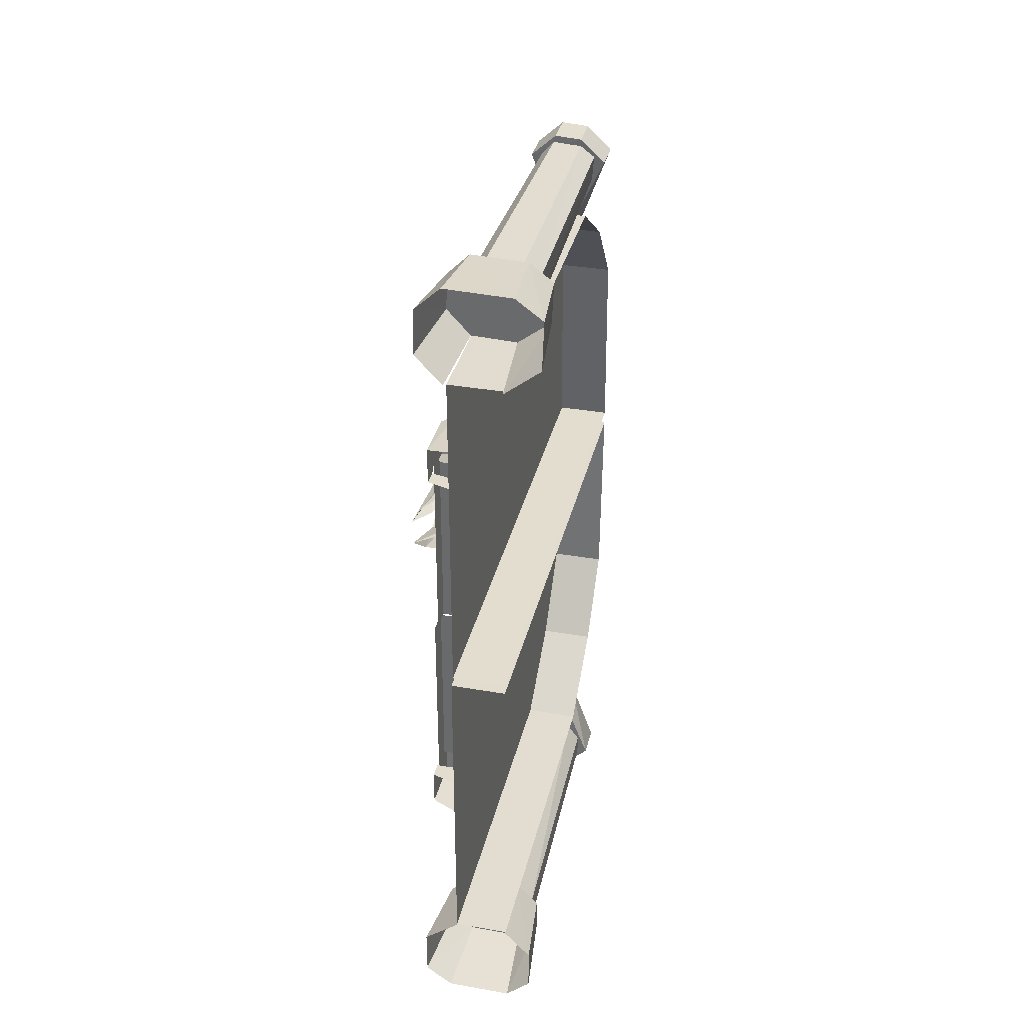
<metadata>
{"format":"obj","ext":"obj","renderer":"f3d","projection":"perspective","resolution":1024,"background":"white","views":[{"elev":34.8,"azim":13.2,"up":"+Z"}]}
</metadata>
<code>
o rams skull door_back
v -0.3 2.3 0
v -0.3 2.3 -0.03
v -0.3 2.57 -0.09
v -0.3 2.57 0.05
v -0.28 2.71 -0.1
v -0.3 2.55 -0.16
v -0.28 2.71 0.09
v -0.3 2.53 0.13
v -0.3 2.19 -0.15
v -0.26 1.84 -0.21
v -0.23 1.84 -0.26
v -0.17 2.21 -0.24
v -0.08 1.88 -0.32
v -0.01 2.21 -0.3
v -0.05 2.19 -0.13
v -0.13 1.83 -0.18
v -0.3 1.52 -0.12
v -0.25 1.63 -0.22
v -0.19 1.63 -0.22
v -0.19 1.66 -0.15
v -0.12 2.49 -0.36
v 0.15 2.59 -0.47
v 0 2.28 -0.13
v -0.02 2.62 -0.39
v 0.15 2.75 -0.39
v -0.1 2.67 -0.31
v 0.02 2.9 -0.34
v 0.3 2.9 -0.4
v -0.25 2.9 0
v 0.01 2.9 0.29
v -0.05 2.66 0.28
v 0.3 2.9 0.4
v 0.15 2.74 0.39
v -0.12 2.46 0.28
v 0.15 2.56 0.46
v -0.01 2.6 0.35
v -0.3 2.19 0.12
v -0.05 2.19 0.09
v 0 2.28 0.1
v -0.17 2.2 0.2
v -0.01 2.18 0.25
v -0.25 1.83 0.12
v -0.13 1.83 0.08
v -0.17 1.85 0.18
v -0.09 1.88 0.25
v -0.3 1.51 0.05
v -0.21 1.65 0.04
v -0.26 1.6 0.1
v -0.19 1.64 0.14
v -0.23 3.06 0.01
v -0.05 3.06 -0.24
v 0.3 3.06 -0.31
v -0.05 3.06 0.23
v 0.3 3.06 0.31
v 0.05 3.3 0.01
v 0.16 3.3 -0.12
v 0.3 3.3 -0.17
v 0.16 3.3 0.13
v 0.3 3.3 0.19
v 0.29 3.02 -1.85
v 0.3 3.05 -1.86
v 0.3 2.74 -1.5
v 0.26 2.68 -1.51
v 0.27 2.99 -1.84
v 0.16 2.6 -1.5
v 0.28 2.96 -1.83
v 0.2 2.54 -1.5
v 0.3 2.92 -1.81
v 0.3 2.52 -1.5
v 0.3 2.8 -1.28
v 0.24 2.71 -1.24
v 0.11 2.61 -1.2
v 0.15 2.56 -1.15
v 0.3 2.51 -1.15
v 0.3 2.94 -1.27
v 0.21 2.94 -1.22
v 0.07 2.94 -1.12
v 0.14 2.93 -1
v 0.3 2.89 -0.93
v 0.3 3.57 -0.75
v 0.18 3.57 -0.72
v 0.02 3.36 -0.68
v 0.11 3.17 -0.65
v 0.3 3.17 -0.65
v 0.01 3.18 0.65
v 0.3 3.13 0.68
v 0.03 3.36 0.68
v 0.2 3.57 0.7
v 0.3 3.57 0.71
v 0.06 2.94 0.96
v 0.3 2.93 0.93
v 0.1 2.95 1.09
v 0.24 2.95 1.19
v 0.3 2.95 1.26
v 0.11 2.59 1.22
v 0.29 2.54 1.16
v 0.16 2.65 1.24
v 0.24 2.75 1.27
v 0.3 2.83 1.28
v 0.16 2.62 1.49
v 0.29 2.56 1.48
v 0.2 2.67 1.5
v 0.25 2.75 1.48
v 0.3 2.8 1.4
v 0.3 2.56 1.48
v 0.24 3 1.8
v 0.3 2.95 1.81
v 0.26 3.03 1.82
v 0.28 3.06 1.84
v 0.31 3.08 1.85
v 0.63 2.19 -1.95
v 0.63 2.68 -1.61
v 0.32 2.68 -1.61
v 0.32 2.19 -1.95
v 0.32 0.12 -1.96
v 0.32 3.03 -1.17
v 0.32 3.08 -0.04
v 0.32 0.12 -0.03
v 0.63 3.08 -0.04
v 0.63 0.12 -0.03
v 0.63 3.03 -1.17
v 0.63 0.12 -1.96
v 0.33 3.08 0.04
v 0.33 0.12 0.03
v 0.63 0.12 0.03
v 0.63 3.08 0.04
v 0.33 3.03 1.16
v 0.63 3.03 1.16
v 0.33 2.68 1.6
v 0.63 2.68 1.6
v 0.33 2.19 1.94
v 0.63 2.19 1.94
v 0.33 0.12 1.95
v 0.63 0.12 1.95
v 0.1 0.71 -1.09
v 0.1 0.71 -0.01
v 0.1 0.67 -0.01
v 0.1 0.62 -0.01
v 0.1 0.58 -0.01
v 0.1 0.58 -1.09
v 0.1 0.63 -1.25
v 0.1 0.7 -1.25
v 0.23 0.84 -1.33
v 0.23 0.84 -1.09
v 0.09 0.8 -1.09
v 0.09 0.8 -1.3
v 0.09 0.49 -1.3
v 0.09 0.71 -1.09
v 0.08 0.68 -1.23
v 0.09 0.63 -1.23
v 0.09 0.58 -1.09
v 0.09 0.49 -1.09
v 0.23 0.74 -1.09
v 0.23 0.58 -1.09
v 0.23 0.45 -1.09
v 0.23 0.7 -1.25
v 0.23 0.63 -1.25
v 0.23 0.45 -1.33
v 0.23 0.63 -1.23
v 0.23 0.71 -1.09
v 0.23 0.71 -0.01
v 0.1 1.37 -1.1
v 0.1 1.37 -0.02
v 0.1 1.33 -0.02
v 0.1 1.28 -0.02
v 0.1 1.24 -0.02
v 0.1 1.24 -1.1
v 0.1 1.29 -1.26
v 0.1 1.36 -1.26
v 0.23 1.5 -1.34
v 0.23 1.5 -1.1
v 0.09 1.46 -1.1
v 0.09 1.46 -1.31
v 0.09 1.15 -1.31
v 0.09 1.37 -1.1
v 0.08 1.34 -1.24
v 0.09 1.29 -1.24
v 0.09 1.24 -1.1
v 0.09 1.15 -1.1
v 0.23 1.4 -1.1
v 0.23 1.24 -1.1
v 0.23 1.11 -1.1
v 0.23 1.36 -1.26
v 0.23 1.29 -1.26
v 0.23 1.11 -1.34
v 0.23 1.29 -1.24
v 0.23 1.37 -1.1
v 0.23 1.37 -0.02
v 0.23 1.37 1.1
v 0.23 1.5 1.1
v 0.09 1.46 1.1
v 0.09 1.37 1.1
v 0.17 1.5 1.34
v 0.09 1.46 1.31
v 0.23 1.33 1.26
v 0.09 1.33 1.24
v 0.1 1.33 1.26
v 0.1 1.37 1.1
v 0.23 1.33 1.24
v 0.23 1.5 1.08
v 0.17 1.5 1.32
v 0.09 1.46 1.29
v 0.09 1.45 1.08
v 0.09 1.16 1.29
v 0.09 1.16 1.08
v 0.09 1.25 1.08
v 0.08 1.28 1.22
v 0.09 1.33 1.22
v 0.09 1.37 1.08
v 0.09 1.46 1.08
v 0.23 1.12 1.32
v 0.23 1.12 1.08
v 0.23 1.22 1.08
v 0.23 1.26 1.24
v 0.1 1.25 1.08
v 0.1 1.25 0.01
v 0.1 1.29 0.01
v 0.1 1.34 0.01
v 0.1 1.37 0.01
v 0.1 1.37 1.08
v 0.1 1.33 1.24
v 0.1 1.26 1.24
v 0.23 1.37 0.01
v 0.23 1.37 1.08
v 0.25 0.83 1.08
v 0.19 0.83 1.32
v 0.11 0.79 1.29
v 0.11 0.78 1.08
v 0.11 0.49 1.29
v 0.11 0.49 1.08
v 0.11 0.58 1.08
v 0.1 0.61 1.22
v 0.11 0.66 1.22
v 0.11 0.7 1.08
v 0.11 0.79 1.08
v 0.25 0.45 1.32
v 0.25 0.45 1.08
v 0.25 0.55 1.08
v 0.25 0.59 1.24
v 0.25 0.66 1.24
v 0.12 0.58 1.08
v 0.12 0.58 0.01
v 0.12 0.62 0.01
v 0.12 0.67 0.01
v 0.12 0.7 0.01
v 0.12 0.7 1.08
v 0.12 0.66 1.24
v 0.12 0.59 1.24
v 0.25 0.7 0.01
v 0.25 0.7 1.08
v 0.58 2.23 -2.42
v 0.72 2.23 -2.29
v 0.72 2.43 -2.29
v 0.58 2.43 -2.42
v 0.58 2.24 -1.94
v 0.58 2.39 -1.84
v 0.44 2.24 -1.94
v 0.44 2.39 -1.84
v 0.29 2.23 -2.29
v 0.29 2.43 -2.29
v 0.43 2.23 -2.42
v 0.43 2.43 -2.42
v 0.69 0.57 -2.32
v 0.69 0.57 -2.16
v 0.66 2.23 -2.18
v 0.66 2.23 -2.3
v 0.32 0.57 -2.16
v 0.32 0.57 -2.34
v 0.35 2.23 -2.32
v 0.35 2.23 -2.18
v 0.41 0.57 -2.41
v 0.43 2.23 -2.38
v 0.61 0.57 -2.41
v 0.59 2.23 -2.38
v 0.44 0.57 -2.06
v 0.45 2.23 -2.08
v 0.6 0.57 -2.06
v 0.59 2.23 -2.08
v 0.78 0.11 -2.38
v 0.78 0.11 -2.12
v 0.73 0.57 -2.14
v 0.73 0.57 -2.35
v 0.12 0.11 -2.12
v 0.12 0.11 -2.4
v 0.17 0.57 -2.37
v 0.17 0.57 -2.14
v 0.27 0.11 -2.51
v 0.3 0.57 -2.47
v 0.64 0.11 -2.51
v 0.61 0.57 -2.47
v 0.32 0.11 -1.96
v 0.35 0.57 -2
v 0.63 0.11 -1.96
v 0.6 0.57 -2
v 0.44 2.21 2.42
v 0.3 2.21 2.29
v 0.3 2.41 2.29
v 0.44 2.41 2.42
v 0.43 2.22 1.94
v 0.43 2.37 1.84
v 0.57 2.22 1.93
v 0.57 2.37 1.83
v 0.73 2.21 2.28
v 0.73 2.41 2.28
v 0.59 2.21 2.41
v 0.59 2.41 2.41
v 0.33 0.55 2.32
v 0.32 0.55 2.16
v 0.35 2.21 2.18
v 0.36 2.21 2.3
v 0.69 0.55 2.15
v 0.7 0.55 2.33
v 0.67 2.21 2.31
v 0.66 2.21 2.17
v 0.61 0.55 2.4
v 0.59 2.21 2.37
v 0.41 0.55 2.41
v 0.43 2.21 2.38
v 0.57 0.55 2.05
v 0.56 2.21 2.07
v 0.41 0.55 2.06
v 0.42 2.21 2.08
v 0.18 0.09 2.38
v 0.17 0.09 2.12
v 0.22 0.55 2.14
v 0.23 0.55 2.35
v 0.83 0.09 2.11
v 0.84 0.09 2.39
v 0.79 0.55 2.36
v 0.78 0.55 2.13
v 0.69 0.09 2.5
v 0.66 0.55 2.46
v 0.32 0.09 2.51
v 0.35 0.55 2.47
v 0.63 0.09 1.95
v 0.6 0.55 1.99
v 0.32 0.09 1.96
v 0.35 0.55 2
f 1 2 3 4
f 5 3 6
f 4 3 5 7
f 7 8 4
f 9 10 11 12
f 12 11 13 14
f 15 16 10 9
f 10 17 18 11
f 11 18 19 13
f 16 20 17 10
f 6 9 12 21
f 21 12 14 22
f 23 15 9 6
f 24 21 22 25
f 5 6 21 26
f 27 26 25 28
f 29 5 26 27
f 30 31 7 29
f 32 33 31 30
f 31 34 8 7
f 33 35 34 36
f 8 37 38 39
f 34 40 37 8
f 35 41 40 34
f 37 42 43 38
f 40 44 42 37
f 41 45 44 40
f 42 46 47 43
f 44 48 46 42
f 45 49 48 44
f 7 5 29
f 50 29 27 51
f 51 27 28 52
f 53 30 29 50
f 54 32 30 53
f 55 50 51 56
f 56 51 52 57
f 58 53 50 55
f 59 54 53 58
f 55 56 57 59 58
f 60 61 62 63
f 64 60 63 65
f 66 64 65 67
f 68 66 67 69
f 63 62 70 71
f 65 63 71 72
f 67 65 72 73
f 69 67 73 74
f 71 70 75 76
f 72 71 76 77
f 73 72 77 78
f 74 73 78 79
f 76 75 80 81
f 77 76 81 82
f 78 77 82 83
f 79 78 83 84
f 81 80 57 56
f 82 81 56 51
f 83 82 51 27
f 84 83 27 28
f 32 30 85 86
f 30 53 87 85
f 53 58 88 87
f 58 59 89 88
f 86 85 90 91
f 85 87 92 90
f 87 88 93 92
f 88 89 94 93
f 91 90 95 96
f 90 92 97 95
f 92 93 98 97
f 93 94 99 98
f 96 95 100 101
f 95 97 102 100
f 97 98 103 102
f 98 99 104 103
f 105 100 106 107
f 100 102 108 106
f 102 103 109 108
f 103 104 110 109
f 111 112 113 114
f 115 114 113 116 117 118
f 119 120 118 117
f 121 119 117 116
f 112 121 116 113
f 122 111 114 115
f 123 124 125 126
f 127 123 126 128
f 129 127 128 130
f 131 129 130 132
f 133 131 132 134
f 124 123 127 129 131 133
f 135 136 137 138 139 140 141 142
f 143 144 145 146
f 147 146 145 148 149 150 151 152
f 144 153 148 145
f 154 155 152 151
f 156 157 150 149
f 157 154 151 150
f 158 143 146 147
f 141 140 154 159
f 136 135 160 161
f 162 163 164 165 166 167 168 169
f 170 171 172 173
f 174 173 172 175 176 177 178 179
f 171 180 175 172
f 181 182 179 178
f 183 184 177 176
f 184 181 178 177
f 185 170 173 174
f 168 167 181 186
f 163 162 187 188
f 189 190 191 192
f 193 190 191 194
f 195 189 192 196
f 197 198 189 199
f 200 201 202 203
f 202 204 205 206 207 208 209 210
f 201 211 204 202
f 212 213 206 205
f 214 199 208 207
f 215 216 217 218 219 220 221 222
f 220 219 223 224
f 225 226 227 228
f 227 229 230 231 232 233 234 235
f 226 236 229 227
f 237 238 231 230
f 239 240 233 232
f 241 242 243 244 245 246 247 248
f 246 245 249 250
f 251 252 253 254
f 252 255 256 253
f 255 257 258 256
f 257 259 260 258
f 259 261 262 260
f 261 251 254 262
f 261 259 257 255 252 251
f 254 253 256 258 260 262
f 263 264 265 266
f 267 268 269 270
f 268 271 272 269
f 273 263 266 274
f 275 267 270 276
f 264 277 278 265
f 278 276 270 269 272 274 266 265
f 271 273 274 272
f 279 280 281 282
f 283 284 285 286
f 284 287 288 285
f 289 279 282 290
f 291 283 286 292
f 280 293 294 281
f 294 292 286 285 288 290 282 281
f 287 289 290 288
f 295 296 297 298
f 296 299 300 297
f 299 301 302 300
f 301 303 304 302
f 303 305 306 304
f 305 295 298 306
f 305 303 301 299 296 295
f 298 297 300 302 304 306
f 307 308 309 310
f 311 312 313 314
f 312 315 316 313
f 317 307 310 318
f 319 311 314 320
f 308 321 322 309
f 322 320 314 313 316 318 310 309
f 315 317 318 316
f 323 324 325 326
f 327 328 329 330
f 328 331 332 329
f 333 323 326 334
f 335 327 330 336
f 324 337 338 325
f 338 336 330 329 332 334 326 325
f 331 333 334 332
o rams skull door_front
v -0.3 2.3 0
v -0.3 2.3 -0.03
v -0.3 2.57 -0.09
v -0.3 2.57 0.05
v -0.28 2.71 -0.1
v -0.3 2.55 -0.16
v -0.28 2.71 0.09
v -0.3 2.53 0.13
v -0.3 2.19 -0.15
v -0.26 1.84 -0.21
v -0.23 1.84 -0.26
v -0.17 2.21 -0.24
v -0.08 1.88 -0.32
v -0.01 2.21 -0.3
v -0.05 2.19 -0.13
v -0.13 1.83 -0.18
v -0.3 1.52 -0.12
v -0.25 1.63 -0.22
v -0.19 1.63 -0.22
v -0.19 1.66 -0.15
v -0.12 2.49 -0.36
v 0.15 2.59 -0.47
v 0 2.28 -0.13
v -0.02 2.62 -0.39
v 0.15 2.75 -0.39
v -0.1 2.67 -0.31
v 0.02 2.9 -0.34
v 0.3 2.9 -0.4
v -0.25 2.9 0
v 0.01 2.9 0.29
v -0.05 2.66 0.28
v 0.3 2.9 0.4
v 0.15 2.74 0.39
v -0.12 2.46 0.28
v 0.15 2.56 0.46
v -0.01 2.6 0.35
v -0.3 2.19 0.12
v -0.05 2.19 0.09
v 0 2.28 0.1
v -0.17 2.2 0.2
v -0.01 2.18 0.25
v -0.25 1.83 0.12
v -0.13 1.83 0.08
v -0.17 1.85 0.18
v -0.09 1.88 0.25
v -0.3 1.51 0.05
v -0.21 1.65 0.04
v -0.26 1.6 0.1
v -0.19 1.64 0.14
v -0.23 3.06 0.01
v -0.05 3.06 -0.24
v 0.3 3.06 -0.31
v -0.05 3.06 0.23
v 0.3 3.06 0.31
v 0.05 3.3 0.01
v 0.16 3.3 -0.12
v 0.3 3.3 -0.17
v 0.16 3.3 0.13
v 0.3 3.3 0.19
v 0.29 3.02 -1.85
v 0.3 3.05 -1.86
v 0.3 2.74 -1.5
v 0.26 2.68 -1.51
v 0.27 2.99 -1.84
v 0.16 2.6 -1.5
v 0.28 2.96 -1.83
v 0.2 2.54 -1.5
v 0.3 2.92 -1.81
v 0.3 2.52 -1.5
v 0.3 2.8 -1.28
v 0.24 2.71 -1.24
v 0.11 2.61 -1.2
v 0.15 2.56 -1.15
v 0.3 2.51 -1.15
v 0.3 2.94 -1.27
v 0.21 2.94 -1.22
v 0.07 2.94 -1.12
v 0.14 2.93 -1
v 0.3 2.89 -0.93
v 0.3 3.57 -0.75
v 0.18 3.57 -0.72
v 0.02 3.36 -0.68
v 0.11 3.17 -0.65
v 0.3 3.17 -0.65
v 0.01 3.18 0.65
v 0.3 3.13 0.68
v 0.03 3.36 0.68
v 0.2 3.57 0.7
v 0.3 3.57 0.71
v 0.06 2.94 0.96
v 0.3 2.93 0.93
v 0.1 2.95 1.09
v 0.24 2.95 1.19
v 0.3 2.95 1.26
v 0.11 2.59 1.22
v 0.29 2.54 1.16
v 0.16 2.65 1.24
v 0.24 2.75 1.27
v 0.3 2.83 1.28
v 0.16 2.62 1.49
v 0.29 2.56 1.48
v 0.2 2.67 1.5
v 0.25 2.75 1.48
v 0.3 2.8 1.4
v 0.3 2.56 1.48
v 0.24 3 1.8
v 0.3 2.95 1.81
v 0.26 3.03 1.82
v 0.28 3.06 1.84
v 0.31 3.08 1.85
v 0.63 2.19 -1.95
v 0.63 2.68 -1.61
v 0.32 2.68 -1.61
v 0.32 2.19 -1.95
v 0.32 0.12 -1.96
v 0.32 3.03 -1.17
v 0.32 3.08 -0.04
v 0.32 0.12 -0.03
v 0.63 3.08 -0.04
v 0.63 0.12 -0.03
v 0.63 3.03 -1.17
v 0.63 0.12 -1.96
v 0.33 3.08 0.04
v 0.33 0.12 0.03
v 0.63 0.12 0.03
v 0.63 3.08 0.04
v 0.33 3.03 1.16
v 0.63 3.03 1.16
v 0.33 2.68 1.6
v 0.63 2.68 1.6
v 0.33 2.19 1.94
v 0.63 2.19 1.94
v 0.33 0.12 1.95
v 0.63 0.12 1.95
v 0.1 0.71 -1.09
v 0.1 0.71 -0.01
v 0.1 0.67 -0.01
v 0.1 0.62 -0.01
v 0.1 0.58 -0.01
v 0.1 0.58 -1.09
v 0.1 0.63 -1.25
v 0.1 0.7 -1.25
v 0.23 0.84 -1.33
v 0.23 0.84 -1.09
v 0.09 0.8 -1.09
v 0.09 0.8 -1.3
v 0.09 0.49 -1.3
v 0.09 0.71 -1.09
v 0.08 0.68 -1.23
v 0.09 0.63 -1.23
v 0.09 0.58 -1.09
v 0.09 0.49 -1.09
v 0.23 0.74 -1.09
v 0.23 0.58 -1.09
v 0.23 0.45 -1.09
v 0.23 0.7 -1.25
v 0.23 0.63 -1.25
v 0.23 0.45 -1.33
v 0.23 0.63 -1.23
v 0.23 0.71 -1.09
v 0.23 0.71 -0.01
v 0.1 1.37 -1.1
v 0.1 1.37 -0.02
v 0.1 1.33 -0.02
v 0.1 1.28 -0.02
v 0.1 1.24 -0.02
v 0.1 1.24 -1.1
v 0.1 1.29 -1.26
v 0.1 1.36 -1.26
v 0.23 1.5 -1.34
v 0.23 1.5 -1.1
v 0.09 1.46 -1.1
v 0.09 1.46 -1.31
v 0.09 1.15 -1.31
v 0.09 1.37 -1.1
v 0.08 1.34 -1.24
v 0.09 1.29 -1.24
v 0.09 1.24 -1.1
v 0.09 1.15 -1.1
v 0.23 1.4 -1.1
v 0.23 1.24 -1.1
v 0.23 1.11 -1.1
v 0.23 1.36 -1.26
v 0.23 1.29 -1.26
v 0.23 1.11 -1.34
v 0.23 1.29 -1.24
v 0.23 1.37 -1.1
v 0.23 1.37 -0.02
v 0.23 1.37 1.1
v 0.23 1.5 1.1
v 0.09 1.46 1.1
v 0.09 1.37 1.1
v 0.17 1.5 1.34
v 0.09 1.46 1.31
v 0.23 1.33 1.26
v 0.09 1.33 1.24
v 0.1 1.33 1.26
v 0.1 1.37 1.1
v 0.23 1.33 1.24
v 0.23 1.5 1.08
v 0.17 1.5 1.32
v 0.09 1.46 1.29
v 0.09 1.45 1.08
v 0.09 1.16 1.29
v 0.09 1.16 1.08
v 0.09 1.25 1.08
v 0.08 1.28 1.22
v 0.09 1.33 1.22
v 0.09 1.37 1.08
v 0.09 1.46 1.08
v 0.23 1.12 1.32
v 0.23 1.12 1.08
v 0.23 1.22 1.08
v 0.23 1.26 1.24
v 0.1 1.25 1.08
v 0.1 1.25 0.01
v 0.1 1.29 0.01
v 0.1 1.34 0.01
v 0.1 1.37 0.01
v 0.1 1.37 1.08
v 0.1 1.33 1.24
v 0.1 1.26 1.24
v 0.23 1.37 0.01
v 0.23 1.37 1.08
v 0.25 0.83 1.08
v 0.19 0.83 1.32
v 0.11 0.79 1.29
v 0.11 0.78 1.08
v 0.11 0.49 1.29
v 0.11 0.49 1.08
v 0.11 0.58 1.08
v 0.1 0.61 1.22
v 0.11 0.66 1.22
v 0.11 0.7 1.08
v 0.11 0.79 1.08
v 0.25 0.45 1.32
v 0.25 0.45 1.08
v 0.25 0.55 1.08
v 0.25 0.59 1.24
v 0.25 0.66 1.24
v 0.12 0.58 1.08
v 0.12 0.58 0.01
v 0.12 0.62 0.01
v 0.12 0.67 0.01
v 0.12 0.7 0.01
v 0.12 0.7 1.08
v 0.12 0.66 1.24
v 0.12 0.59 1.24
v 0.25 0.7 0.01
v 0.25 0.7 1.08
v 0.58 2.23 -2.42
v 0.72 2.23 -2.29
v 0.72 2.43 -2.29
v 0.58 2.43 -2.42
v 0.58 2.24 -1.94
v 0.58 2.39 -1.84
v 0.44 2.24 -1.94
v 0.44 2.39 -1.84
v 0.29 2.23 -2.29
v 0.29 2.43 -2.29
v 0.43 2.23 -2.42
v 0.43 2.43 -2.42
v 0.69 0.57 -2.32
v 0.69 0.57 -2.16
v 0.66 2.23 -2.18
v 0.66 2.23 -2.3
v 0.32 0.57 -2.16
v 0.32 0.57 -2.34
v 0.35 2.23 -2.32
v 0.35 2.23 -2.18
v 0.41 0.57 -2.41
v 0.43 2.23 -2.38
v 0.61 0.57 -2.41
v 0.59 2.23 -2.38
v 0.44 0.57 -2.06
v 0.45 2.23 -2.08
v 0.6 0.57 -2.06
v 0.59 2.23 -2.08
v 0.78 0.11 -2.38
v 0.78 0.11 -2.12
v 0.73 0.57 -2.14
v 0.73 0.57 -2.35
v 0.12 0.11 -2.12
v 0.12 0.11 -2.4
v 0.17 0.57 -2.37
v 0.17 0.57 -2.14
v 0.27 0.11 -2.51
v 0.3 0.57 -2.47
v 0.64 0.11 -2.51
v 0.61 0.57 -2.47
v 0.32 0.11 -1.96
v 0.35 0.57 -2
v 0.63 0.11 -1.96
v 0.6 0.57 -2
v 0.44 2.21 2.42
v 0.3 2.21 2.29
v 0.3 2.41 2.29
v 0.44 2.41 2.42
v 0.43 2.22 1.94
v 0.43 2.37 1.84
v 0.57 2.22 1.93
v 0.57 2.37 1.83
v 0.73 2.21 2.28
v 0.73 2.41 2.28
v 0.59 2.21 2.41
v 0.59 2.41 2.41
v 0.33 0.55 2.32
v 0.32 0.55 2.16
v 0.35 2.21 2.18
v 0.36 2.21 2.3
v 0.69 0.55 2.15
v 0.7 0.55 2.33
v 0.67 2.21 2.31
v 0.66 2.21 2.17
v 0.61 0.55 2.4
v 0.59 2.21 2.37
v 0.41 0.55 2.41
v 0.43 2.21 2.38
v 0.57 0.55 2.05
v 0.56 2.21 2.07
v 0.41 0.55 2.06
v 0.42 2.21 2.08
v 0.18 0.09 2.38
v 0.17 0.09 2.12
v 0.22 0.55 2.14
v 0.23 0.55 2.35
v 0.83 0.09 2.11
v 0.84 0.09 2.39
v 0.79 0.55 2.36
v 0.78 0.55 2.13
v 0.69 0.09 2.5
v 0.66 0.55 2.46
v 0.32 0.09 2.51
v 0.35 0.55 2.47
v 0.63 0.09 1.95
v 0.6 0.55 1.99
v 0.32 0.09 1.96
v 0.35 0.55 2
f 339 340 341 342
f 343 341 344
f 342 341 343 345
f 345 346 342
f 347 348 349 350
f 350 349 351 352
f 353 354 348 347
f 348 355 356 349
f 349 356 357 351
f 354 358 355 348
f 344 347 350 359
f 359 350 352 360
f 361 353 347 344
f 362 359 360 363
f 343 344 359 364
f 365 364 363 366
f 367 343 364 365
f 368 369 345 367
f 370 371 369 368
f 369 372 346 345
f 371 373 372 374
f 346 375 376 377
f 372 378 375 346
f 373 379 378 372
f 375 380 381 376
f 378 382 380 375
f 379 383 382 378
f 380 384 385 381
f 382 386 384 380
f 383 387 386 382
f 345 343 367
f 388 367 365 389
f 389 365 366 390
f 391 368 367 388
f 392 370 368 391
f 393 388 389 394
f 394 389 390 395
f 396 391 388 393
f 397 392 391 396
f 393 394 395 397 396
f 398 399 400 401
f 402 398 401 403
f 404 402 403 405
f 406 404 405 407
f 401 400 408 409
f 403 401 409 410
f 405 403 410 411
f 407 405 411 412
f 409 408 413 414
f 410 409 414 415
f 411 410 415 416
f 412 411 416 417
f 414 413 418 419
f 415 414 419 420
f 416 415 420 421
f 417 416 421 422
f 419 418 395 394
f 420 419 394 389
f 421 420 389 365
f 422 421 365 366
f 370 368 423 424
f 368 391 425 423
f 391 396 426 425
f 396 397 427 426
f 424 423 428 429
f 423 425 430 428
f 425 426 431 430
f 426 427 432 431
f 429 428 433 434
f 428 430 435 433
f 430 431 436 435
f 431 432 437 436
f 434 433 438 439
f 433 435 440 438
f 435 436 441 440
f 436 437 442 441
f 443 438 444 445
f 438 440 446 444
f 440 441 447 446
f 441 442 448 447
f 449 450 451 452
f 453 452 451 454 455 456
f 457 458 456 455
f 459 457 455 454
f 450 459 454 451
f 460 449 452 453
f 461 462 463 464
f 465 461 464 466
f 467 465 466 468
f 469 467 468 470
f 471 469 470 472
f 462 461 465 467 469 471
f 473 474 475 476 477 478 479 480
f 481 482 483 484
f 485 484 483 486 487 488 489 490
f 482 491 486 483
f 492 493 490 489
f 494 495 488 487
f 495 492 489 488
f 496 481 484 485
f 479 478 492 497
f 474 473 498 499
f 500 501 502 503 504 505 506 507
f 508 509 510 511
f 512 511 510 513 514 515 516 517
f 509 518 513 510
f 519 520 517 516
f 521 522 515 514
f 522 519 516 515
f 523 508 511 512
f 506 505 519 524
f 501 500 525 526
f 527 528 529 530
f 531 528 529 532
f 533 527 530 534
f 535 536 527 537
f 538 539 540 541
f 540 542 543 544 545 546 547 548
f 539 549 542 540
f 550 551 544 543
f 552 537 546 545
f 553 554 555 556 557 558 559 560
f 558 557 561 562
f 563 564 565 566
f 565 567 568 569 570 571 572 573
f 564 574 567 565
f 575 576 569 568
f 577 578 571 570
f 579 580 581 582 583 584 585 586
f 584 583 587 588
f 589 590 591 592
f 590 593 594 591
f 593 595 596 594
f 595 597 598 596
f 597 599 600 598
f 599 589 592 600
f 599 597 595 593 590 589
f 592 591 594 596 598 600
f 601 602 603 604
f 605 606 607 608
f 606 609 610 607
f 611 601 604 612
f 613 605 608 614
f 602 615 616 603
f 616 614 608 607 610 612 604 603
f 609 611 612 610
f 617 618 619 620
f 621 622 623 624
f 622 625 626 623
f 627 617 620 628
f 629 621 624 630
f 618 631 632 619
f 632 630 624 623 626 628 620 619
f 625 627 628 626
f 633 634 635 636
f 634 637 638 635
f 637 639 640 638
f 639 641 642 640
f 641 643 644 642
f 643 633 636 644
f 643 641 639 637 634 633
f 636 635 638 640 642 644
f 645 646 647 648
f 649 650 651 652
f 650 653 654 651
f 655 645 648 656
f 657 649 652 658
f 646 659 660 647
f 660 658 652 651 654 656 648 647
f 653 655 656 654
f 661 662 663 664
f 665 666 667 668
f 666 669 670 667
f 671 661 664 672
f 673 665 668 674
f 662 675 676 663
f 676 674 668 667 670 672 664 663
f 669 671 672 670

</code>
